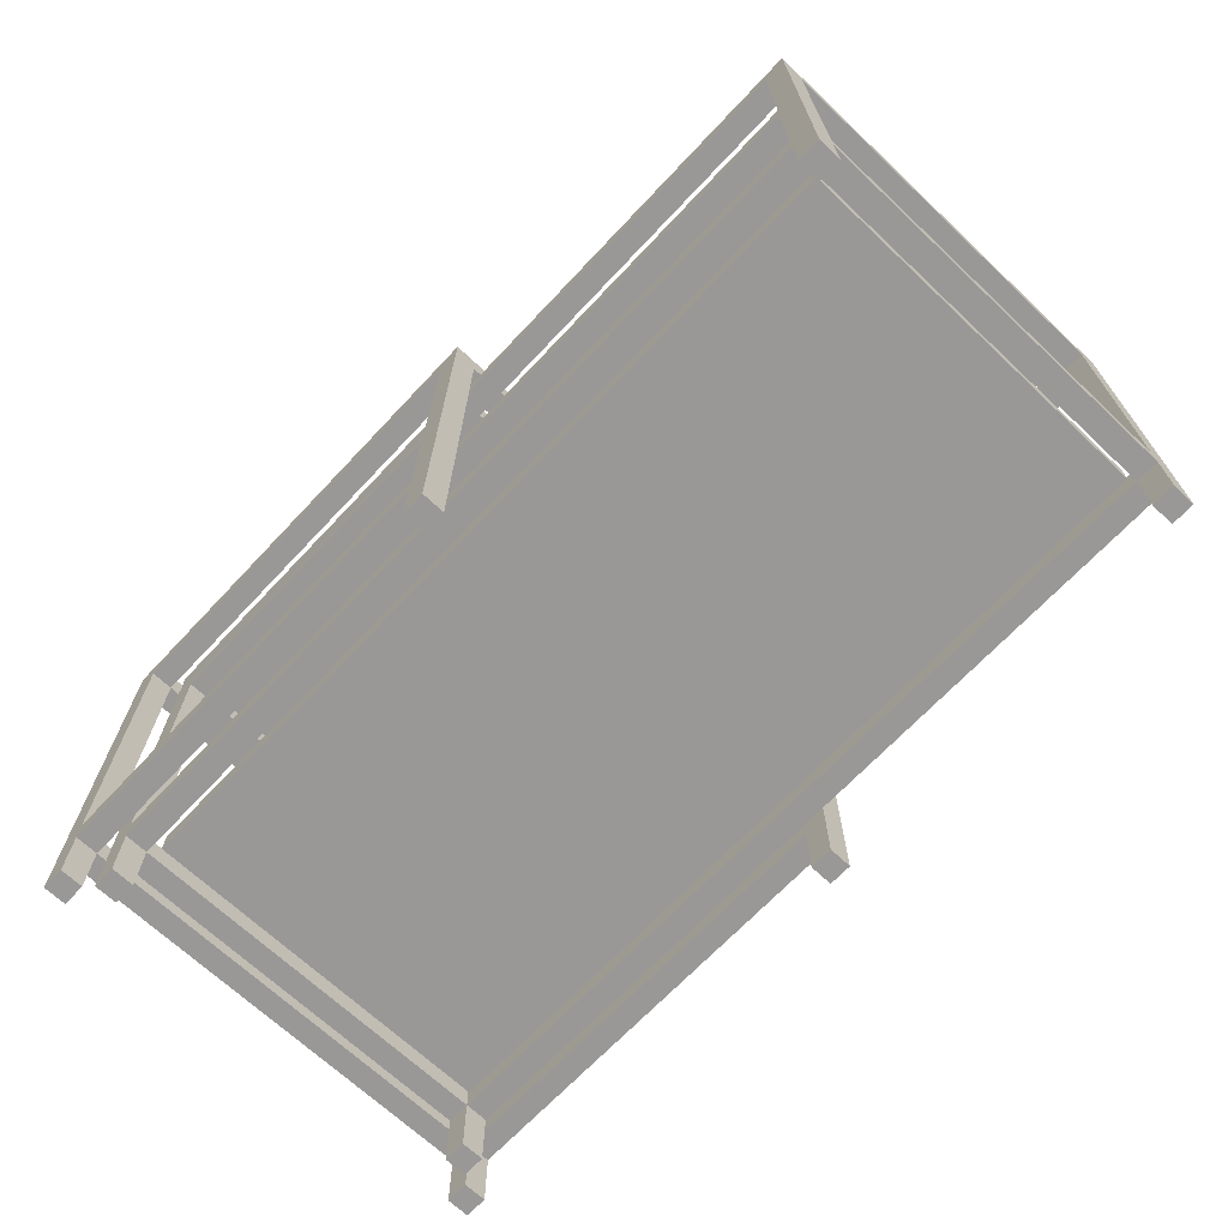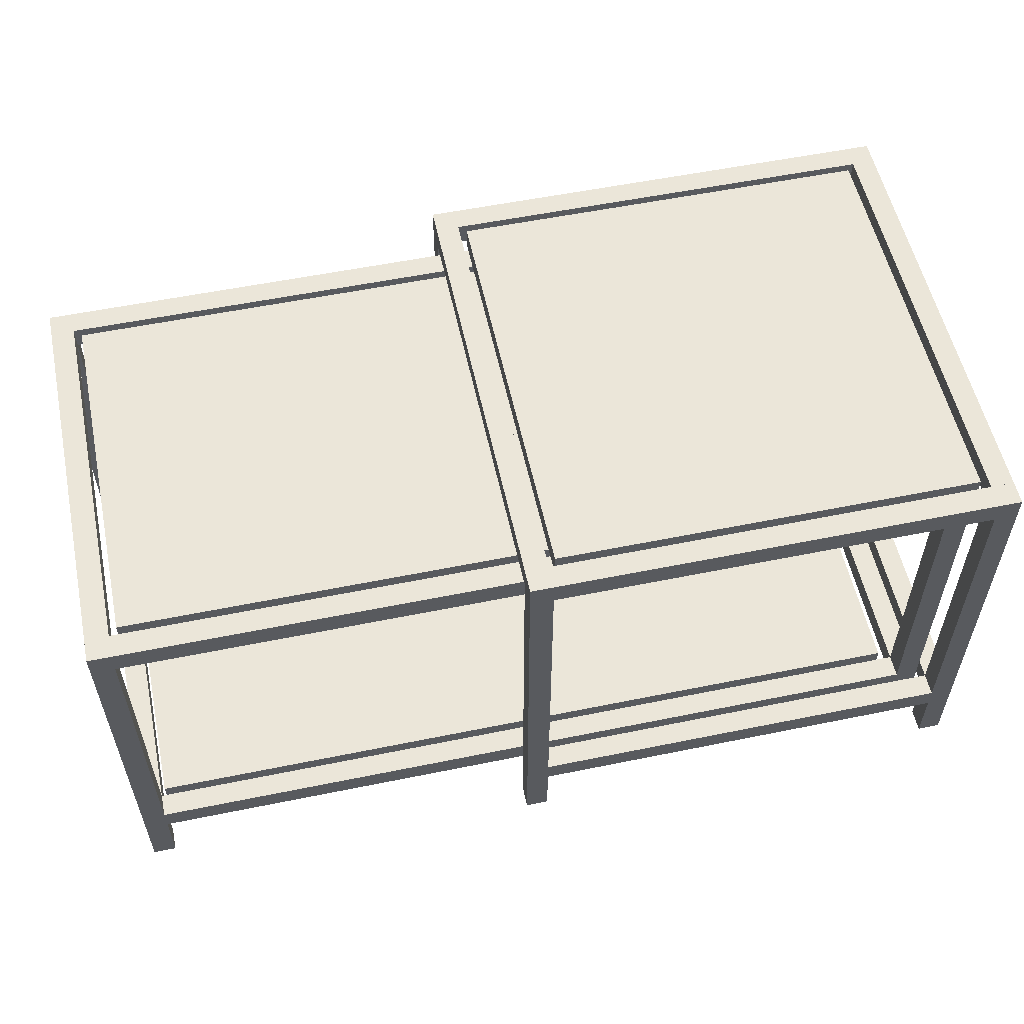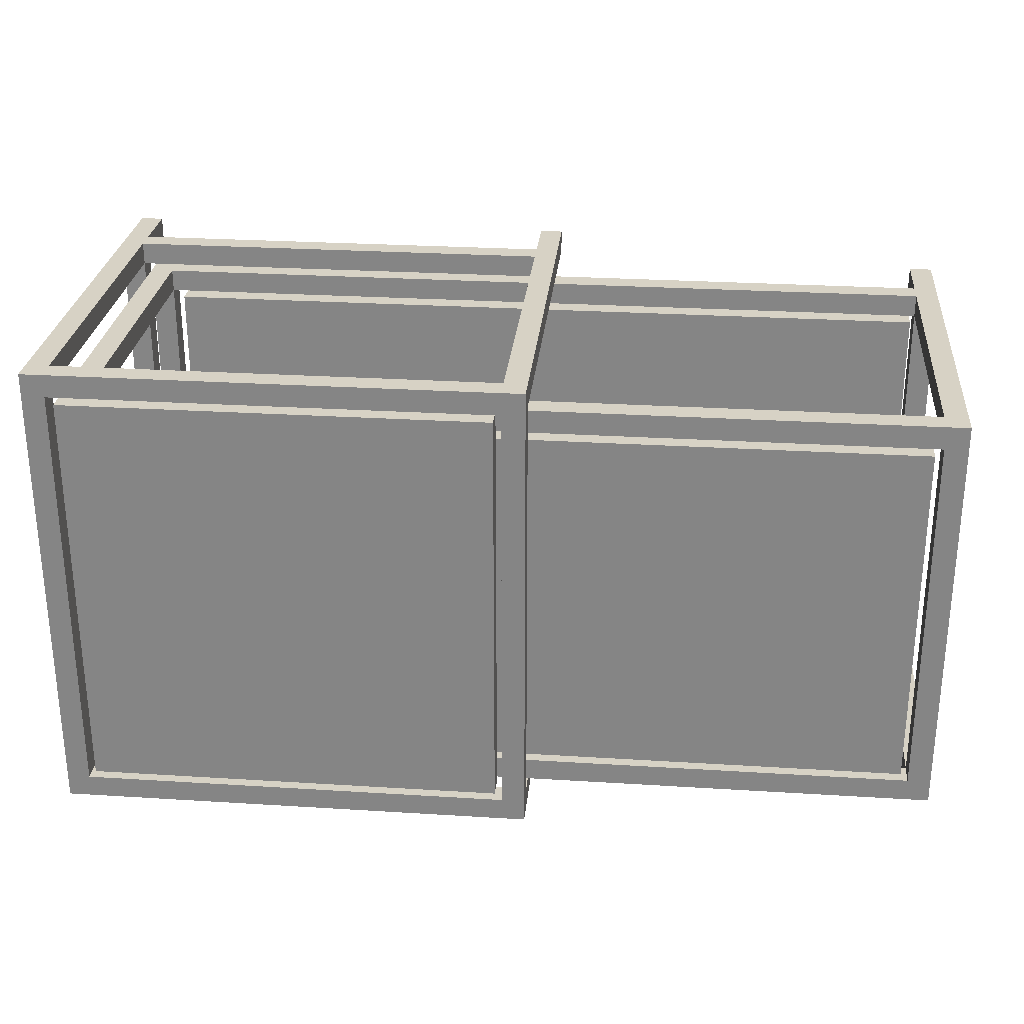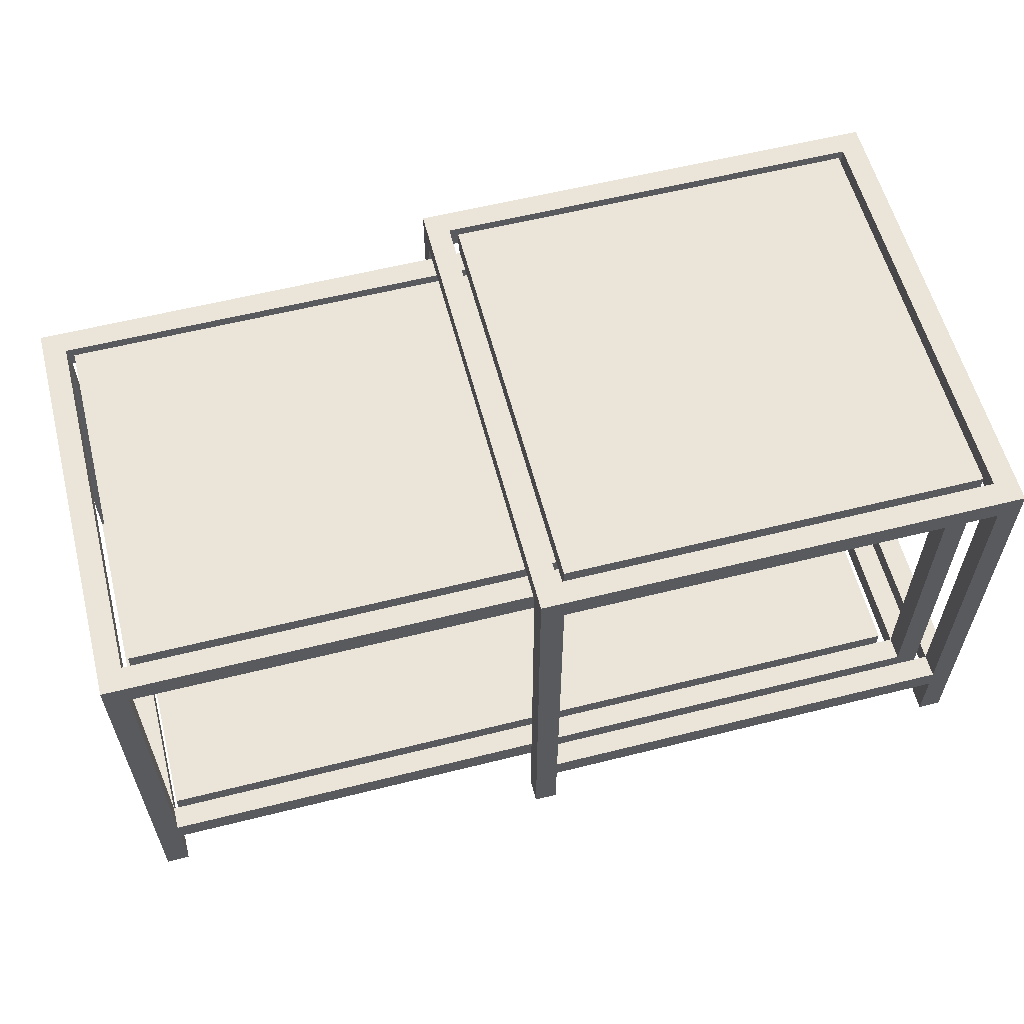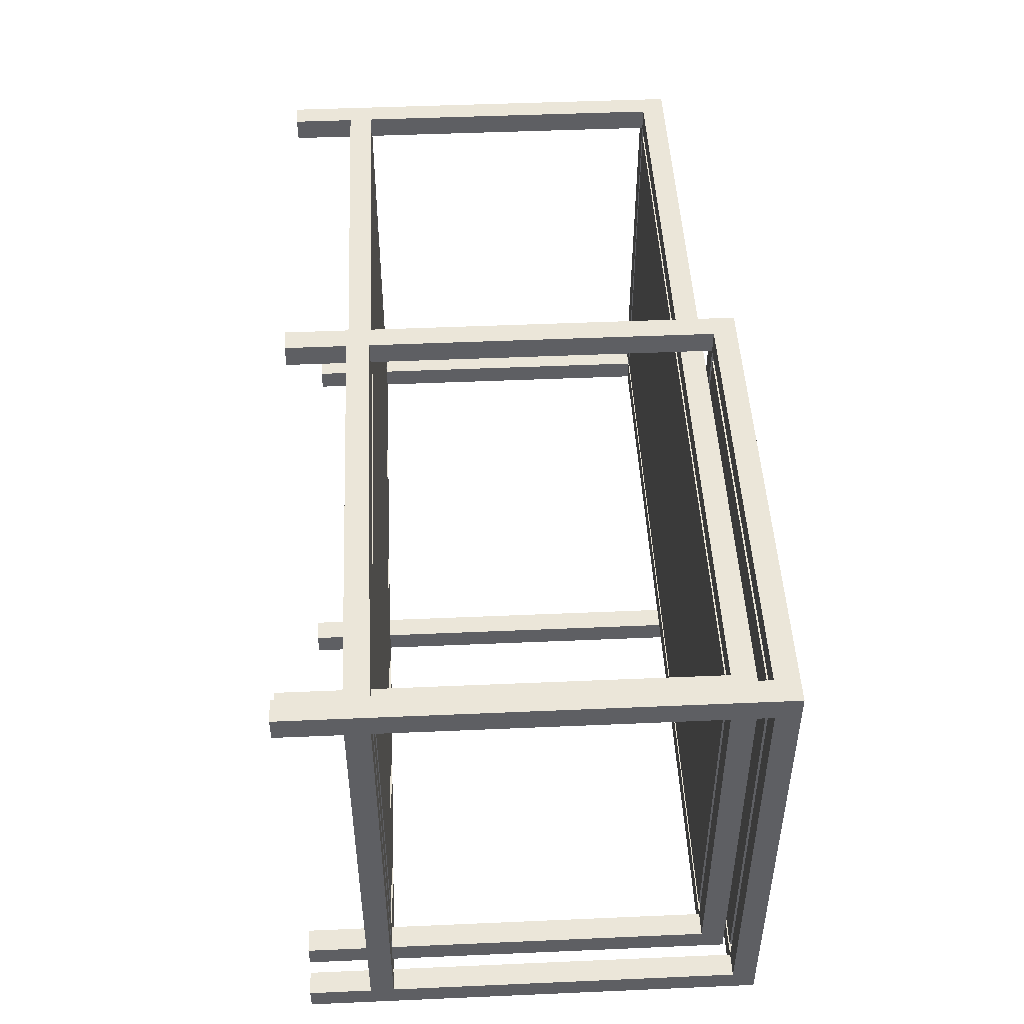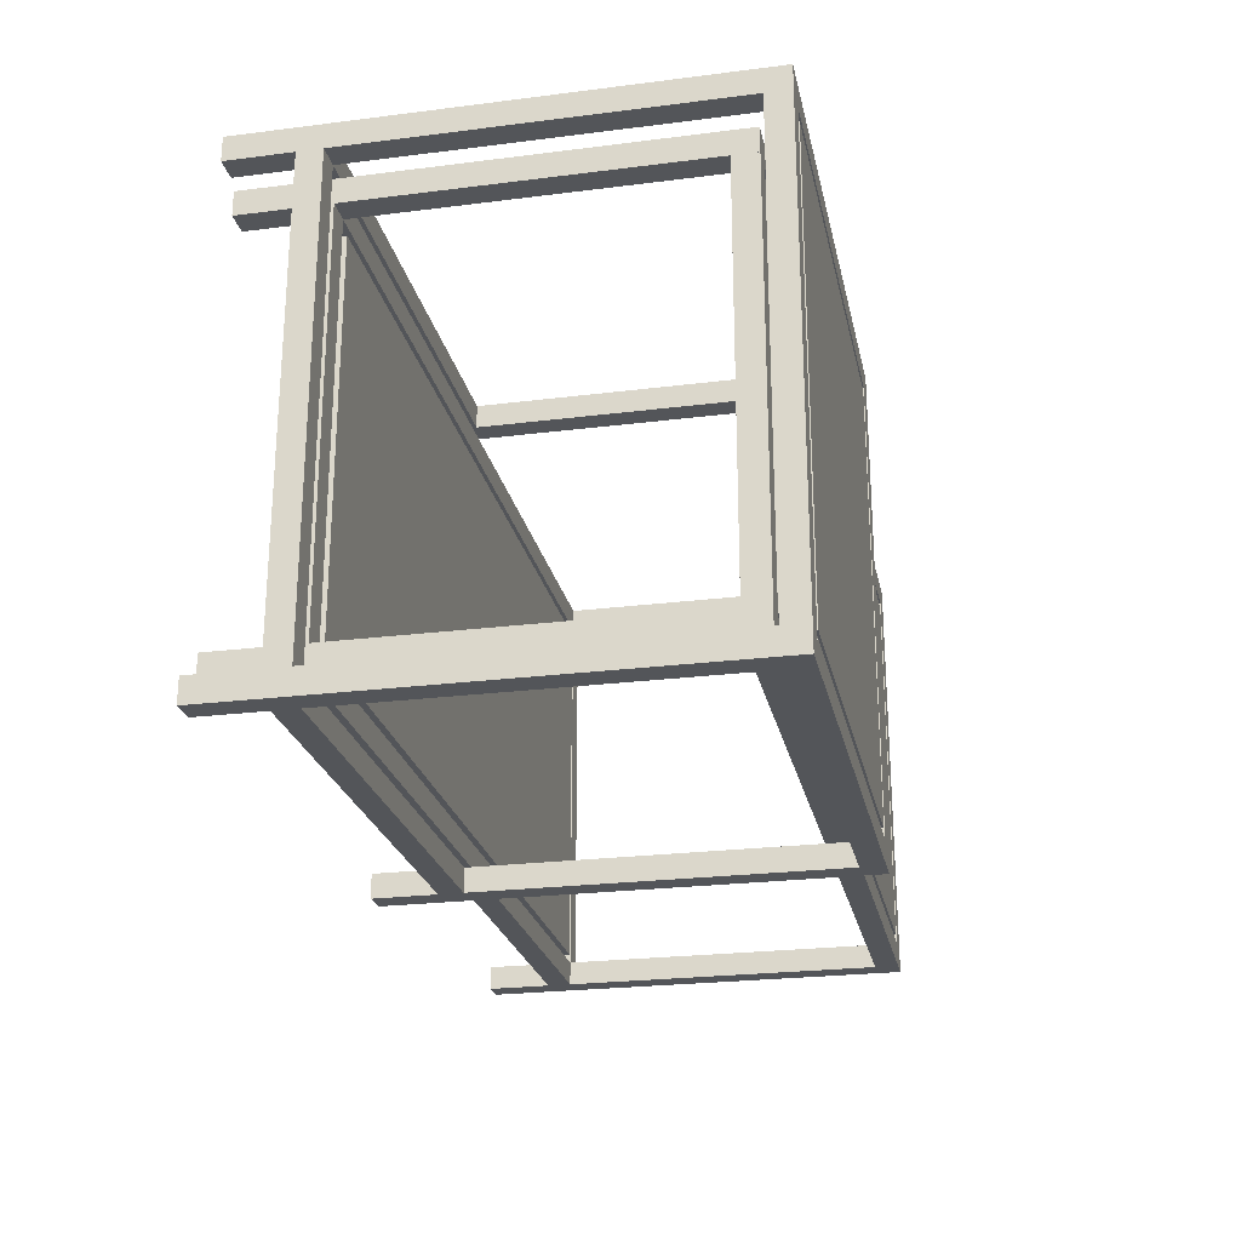
<metadata>
{"format":"obj","ext":"obj","renderer":"f3d","projection":"perspective","resolution":1024,"background":"white","views":[{"elev":-68.7,"azim":-133.3,"up":"+Y"},{"elev":55.8,"azim":-12.1,"up":"+Y"},{"elev":27.4,"azim":-174.5,"up":"+Z"},{"elev":58.8,"azim":-14.5,"up":"+Y"},{"elev":47.6,"azim":87.2,"up":"+Z"},{"elev":-24.1,"azim":101.8,"up":"+Z"}]}
</metadata>
<code>
v -0.7102 -0.3304 -0.245
v -0.6802 -0.3304 -0.245
v -0.6802 -0.3304 -0.275
v -0.7102 -0.3304 -0.275
v -0.7102 0.2196 -0.245
v -0.7102 0.2196 -0.275
v -0.6802 0.2196 -0.275
v -0.6802 0.2196 -0.245
v -0.7102 -0.2504 -0.275
v -0.6802 -0.2504 -0.275
v -0.6802 -0.2204 -0.275
v -0.7102 -0.2204 -0.275
v -0.7102 -0.2504 0.275
v -0.7102 -0.2204 0.275
v -0.6802 -0.2204 0.275
v -0.6802 -0.2504 0.275
v -0.1702 0.2296 0.285
v -0.1702 0.2596 0.285
v -0.1702 0.2596 0.315
v -0.1702 0.2296 0.315
v 0.4598 0.2296 0.285
v 0.4598 0.2296 0.315
v 0.4598 0.2596 0.315
v 0.4598 0.2596 0.285
v -0.7102 0.1896 -0.275
v -0.6802 0.1896 -0.275
v -0.6802 0.2196 -0.275
v -0.7102 0.2196 -0.275
v -0.7102 0.1896 0.275
v -0.7102 0.2196 0.275
v -0.6802 0.2196 0.275
v -0.6802 0.1896 0.275
v -0.7102 -0.3304 0.275
v -0.6802 -0.3304 0.275
v -0.6802 -0.3304 0.245
v -0.7102 -0.3304 0.245
v -0.7102 0.2196 0.275
v -0.7102 0.2196 0.245
v -0.6802 0.2196 0.245
v -0.6802 0.2196 0.275
v 0.3898 -0.3304 -0.245
v 0.4198 -0.3304 -0.245
v 0.4198 -0.3304 -0.275
v 0.3898 -0.3304 -0.275
v 0.3898 0.2196 -0.245
v 0.3898 0.2196 -0.275
v 0.4198 0.2196 -0.275
v 0.4198 0.2196 -0.245
v 0.3898 -0.2504 -0.275
v 0.4198 -0.2504 -0.275
v 0.4198 -0.2204 -0.275
v 0.3898 -0.2204 -0.275
v 0.3898 -0.2504 0.275
v 0.3898 -0.2204 0.275
v 0.4198 -0.2204 0.275
v 0.4198 -0.2504 0.275
v 0.3898 0.1896 -0.275
v 0.4198 0.1896 -0.275
v 0.4198 0.2196 -0.275
v 0.3898 0.2196 -0.275
v 0.3898 0.1896 0.275
v 0.3898 0.2196 0.275
v 0.4198 0.2196 0.275
v 0.4198 0.1896 0.275
v 0.3898 -0.3304 0.275
v 0.4198 -0.3304 0.275
v 0.4198 -0.3304 0.245
v 0.3898 -0.3304 0.245
v 0.3898 0.2196 0.275
v 0.3898 0.2196 0.245
v 0.4198 0.2196 0.245
v 0.4198 0.2196 0.275
v -0.6702 0.1896 0.235
v -0.6702 0.1896 -0.235
v -0.6702 0.2196 -0.235
v -0.6702 0.2196 0.235
v 0.3798 0.1896 0.235
v 0.3798 0.2196 0.235
v 0.3798 0.2196 -0.235
v 0.3798 0.1896 -0.235
v -0.7102 0.1896 0.275
v -0.7102 0.1896 0.245
v -0.7102 0.2196 0.245
v -0.7102 0.2196 0.275
v 0.4198 0.1896 0.275
v 0.4198 0.2196 0.275
v 0.4198 0.2196 0.245
v 0.4198 0.1896 0.245
v -0.7102 -0.2504 0.275
v -0.7102 -0.2504 0.245
v -0.7102 -0.2204 0.245
v -0.7102 -0.2204 0.275
v 0.4198 -0.2504 0.275
v 0.4198 -0.2204 0.275
v 0.4198 -0.2204 0.245
v 0.4198 -0.2504 0.245
v -0.7102 0.1896 -0.245
v -0.7102 0.1896 -0.275
v -0.7102 0.2196 -0.275
v -0.7102 0.2196 -0.245
v 0.4198 0.1896 -0.245
v 0.4198 0.2196 -0.245
v 0.4198 0.2196 -0.275
v 0.4198 0.1896 -0.275
v -0.7102 -0.2504 -0.245
v -0.7102 -0.2504 -0.275
v -0.7102 -0.2204 -0.275
v -0.7102 -0.2204 -0.245
v 0.4198 -0.2504 -0.245
v 0.4198 -0.2204 -0.245
v 0.4198 -0.2204 -0.275
v 0.4198 -0.2504 -0.275
v -0.6752 -0.2504 0.235
v -0.6752 -0.2504 -0.235
v -0.6752 -0.2204 -0.235
v -0.6752 -0.2204 0.235
v 0.3748 -0.2504 0.235
v 0.3748 -0.2204 0.235
v 0.3748 -0.2204 -0.235
v 0.3748 -0.2504 -0.235
v 0.4298 -0.3304 -0.285
v 0.4598 -0.3304 -0.285
v 0.4598 -0.3304 -0.315
v 0.4298 -0.3304 -0.315
v 0.4298 0.2596 -0.285
v 0.4298 0.2596 -0.315
v 0.4598 0.2596 -0.315
v 0.4598 0.2596 -0.285
v 0.4298 0.2296 -0.315
v 0.4598 0.2296 -0.315
v 0.4598 0.2596 -0.315
v 0.4298 0.2596 -0.315
v 0.4298 0.2296 0.315
v 0.4298 0.2596 0.315
v 0.4598 0.2596 0.315
v 0.4598 0.2296 0.315
v -0.1702 -0.3304 0.315
v -0.1402 -0.3304 0.315
v -0.1402 -0.3304 0.285
v -0.1702 -0.3304 0.285
v -0.1702 0.2596 0.315
v -0.1702 0.2596 0.285
v -0.1402 0.2596 0.285
v -0.1402 0.2596 0.315
v -0.1302 0.2296 0.275
v -0.1302 0.2296 -0.275
v -0.1302 0.2596 -0.275
v -0.1302 0.2596 0.275
v 0.4198 0.2296 0.275
v 0.4198 0.2596 0.275
v 0.4198 0.2596 -0.275
v 0.4198 0.2296 -0.275
v -0.1702 -0.3304 -0.285
v -0.1402 -0.3304 -0.285
v -0.1402 -0.3304 -0.315
v -0.1702 -0.3304 -0.315
v -0.1702 0.2596 -0.285
v -0.1702 0.2596 -0.315
v -0.1402 0.2596 -0.315
v -0.1402 0.2596 -0.285
v -0.1702 0.2296 -0.315
v -0.1702 0.2596 -0.315
v -0.1702 0.2596 -0.285
v -0.1702 0.2296 -0.285
v 0.4598 0.2296 -0.315
v 0.4598 0.2296 -0.285
v 0.4598 0.2596 -0.285
v 0.4598 0.2596 -0.315
v -0.1702 0.2296 -0.315
v -0.1402 0.2296 -0.315
v -0.1402 0.2596 -0.315
v -0.1702 0.2596 -0.315
v -0.1702 0.2296 0.315
v -0.1702 0.2596 0.315
v -0.1402 0.2596 0.315
v -0.1402 0.2296 0.315
v 0.4298 -0.3304 0.315
v 0.4598 -0.3304 0.315
v 0.4598 -0.3304 0.285
v 0.4298 -0.3304 0.285
v 0.4298 0.2596 0.315
v 0.4298 0.2596 0.285
v 0.4598 0.2596 0.285
v 0.4598 0.2596 0.315
v -0.1702 -0.2504 -0.315
v -0.1702 -0.2204 -0.315
v -0.1702 -0.2204 -0.285
v -0.1702 -0.2504 -0.285
v 0.4598 -0.2504 -0.315
v 0.4598 -0.2504 -0.285
v 0.4598 -0.2204 -0.285
v 0.4598 -0.2204 -0.315
v -0.1702 -0.2504 0.285
v -0.1702 -0.2204 0.285
v -0.1702 -0.2204 0.315
v -0.1702 -0.2504 0.315
v 0.4598 -0.2504 0.285
v 0.4598 -0.2504 0.315
v 0.4598 -0.2204 0.315
v 0.4598 -0.2204 0.285
v 0.4298 -0.2504 -0.315
v 0.4598 -0.2504 -0.315
v 0.4598 -0.2204 -0.315
v 0.4298 -0.2204 -0.315
v 0.4298 -0.2504 0.315
v 0.4298 -0.2204 0.315
v 0.4598 -0.2204 0.315
v 0.4598 -0.2504 0.315
f 4 3 2 1
f 8 7 6 5
f 2 8 5 1
f 6 7 3 4
f 5 6 4 1
f 3 7 8 2
f 12 11 10 9
f 16 15 14 13
f 10 16 13 9
f 14 15 11 12
f 13 14 12 9
f 11 15 16 10
f 20 19 18 17
f 24 23 22 21
f 18 24 21 17
f 22 23 19 20
f 21 22 20 17
f 19 23 24 18
f 28 27 26 25
f 32 31 30 29
f 26 32 29 25
f 30 31 27 28
f 29 30 28 25
f 27 31 32 26
f 36 35 34 33
f 40 39 38 37
f 34 40 37 33
f 38 39 35 36
f 37 38 36 33
f 35 39 40 34
f 44 43 42 41
f 48 47 46 45
f 42 48 45 41
f 46 47 43 44
f 45 46 44 41
f 43 47 48 42
f 52 51 50 49
f 56 55 54 53
f 50 56 53 49
f 54 55 51 52
f 53 54 52 49
f 51 55 56 50
f 60 59 58 57
f 64 63 62 61
f 58 64 61 57
f 62 63 59 60
f 61 62 60 57
f 59 63 64 58
f 68 67 66 65
f 72 71 70 69
f 66 72 69 65
f 70 71 67 68
f 69 70 68 65
f 67 71 72 66
f 84 83 82 81
f 88 87 86 85
f 82 88 85 81
f 86 87 83 84
f 85 86 84 81
f 83 87 88 82
f 92 91 90 89
f 96 95 94 93
f 90 96 93 89
f 94 95 91 92
f 93 94 92 89
f 91 95 96 90
f 100 99 98 97
f 104 103 102 101
f 98 104 101 97
f 102 103 99 100
f 101 102 100 97
f 99 103 104 98
f 108 107 106 105
f 112 111 110 109
f 106 112 109 105
f 110 111 107 108
f 109 110 108 105
f 107 111 112 106
f 116 115 114 113
f 120 119 118 117
f 114 120 117 113
f 118 119 115 116
f 117 118 116 113
f 115 119 120 114
f 124 123 122 121
f 128 127 126 125
f 122 128 125 121
f 126 127 123 124
f 125 126 124 121
f 123 127 128 122
f 132 131 130 129
f 136 135 134 133
f 130 136 133 129
f 134 135 131 132
f 133 134 132 129
f 131 135 136 130
f 140 139 138 137
f 144 143 142 141
f 138 144 141 137
f 142 143 139 140
f 141 142 140 137
f 139 143 144 138
f 156 155 154 153
f 160 159 158 157
f 154 160 157 153
f 158 159 155 156
f 157 158 156 153
f 155 159 160 154
f 164 163 162 161
f 168 167 166 165
f 162 168 165 161
f 166 167 163 164
f 165 166 164 161
f 163 167 168 162
f 172 171 170 169
f 176 175 174 173
f 170 176 173 169
f 174 175 171 172
f 173 174 172 169
f 171 175 176 170
f 180 179 178 177
f 184 183 182 181
f 178 184 181 177
f 182 183 179 180
f 181 182 180 177
f 179 183 184 178
f 188 187 186 185
f 192 191 190 189
f 186 192 189 185
f 190 191 187 188
f 189 190 188 185
f 187 191 192 186
f 196 195 194 193
f 200 199 198 197
f 194 200 197 193
f 198 199 195 196
f 197 198 196 193
f 195 199 200 194
f 204 203 202 201
f 208 207 206 205
f 202 208 205 201
f 206 207 203 204
f 205 206 204 201
f 203 207 208 202
f 76 75 74 73
f 80 79 78 77
f 74 80 77 73
f 78 79 75 76
f 77 78 76 73
f 75 79 80 74
f 148 147 146 145
f 152 151 150 149
f 146 152 149 145
f 150 151 147 148
f 149 150 148 145
f 147 151 152 146

</code>
